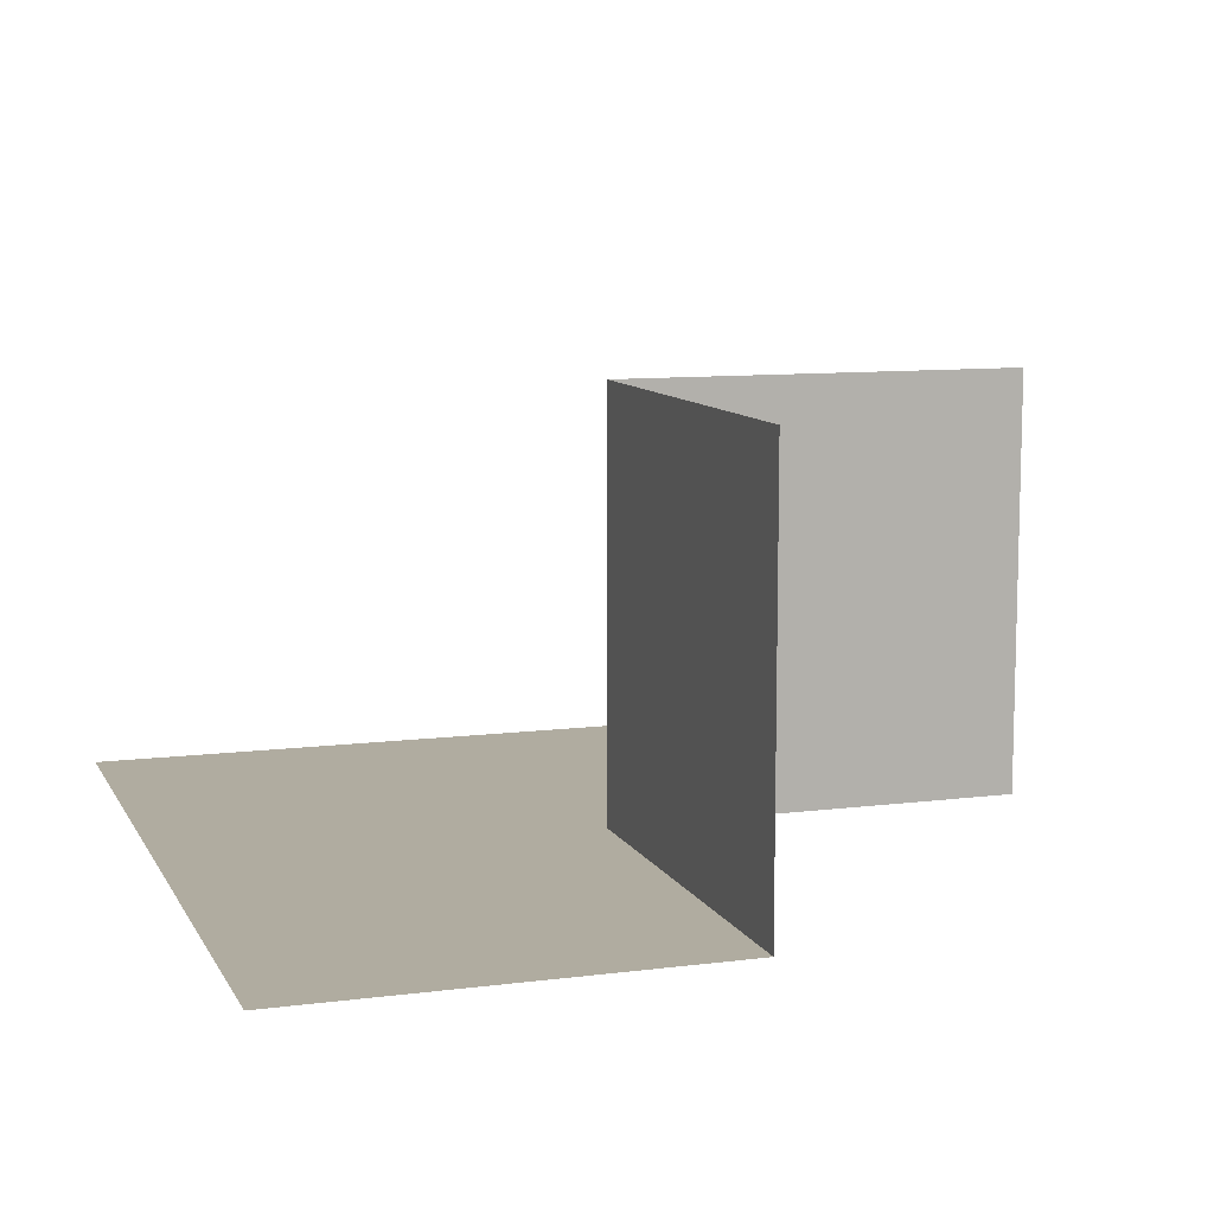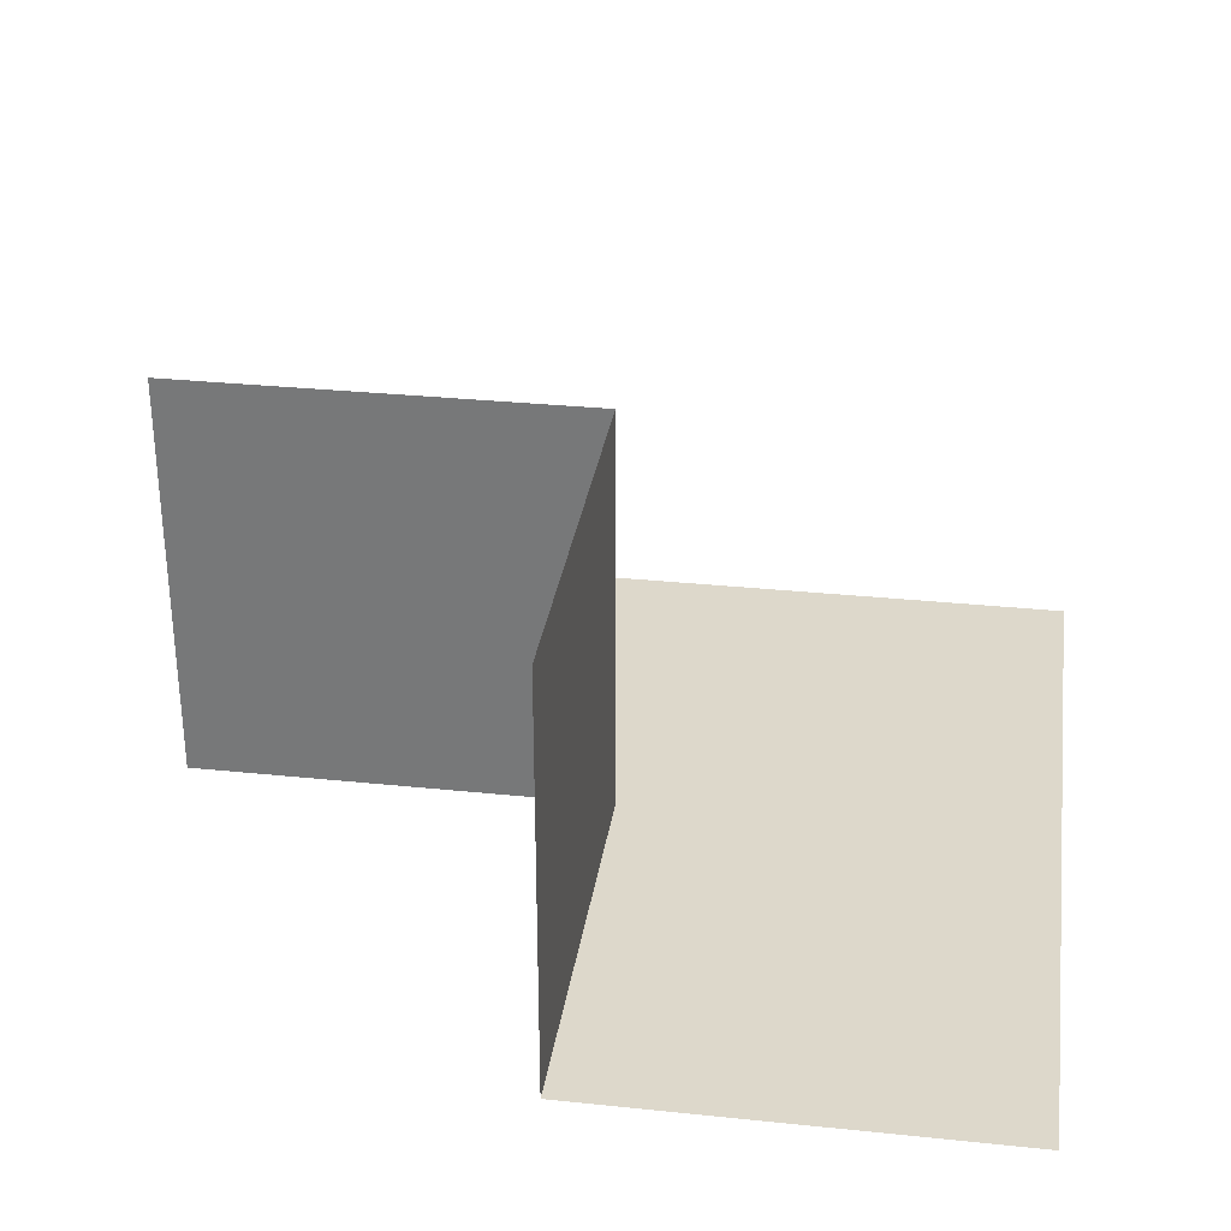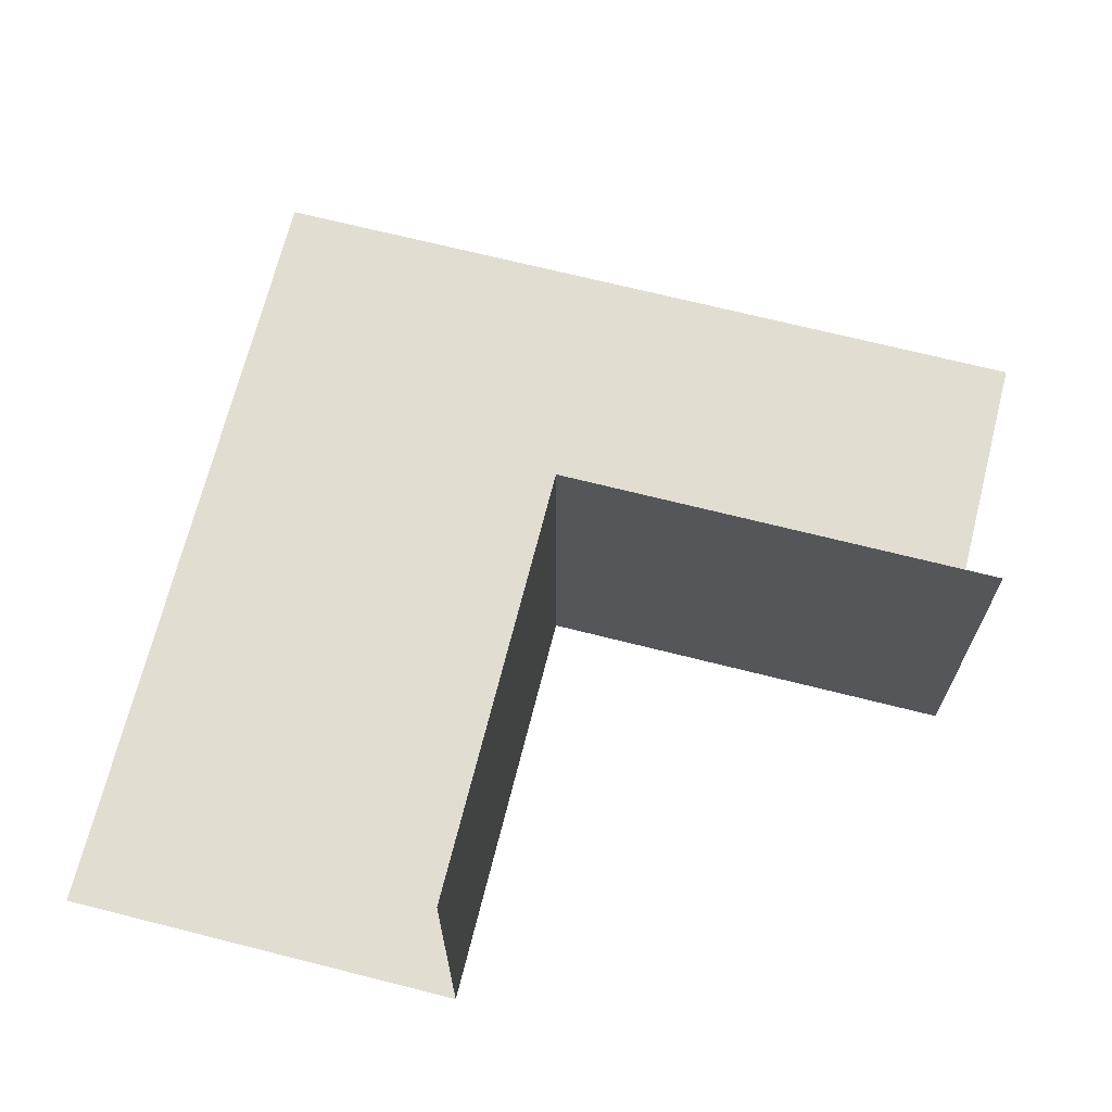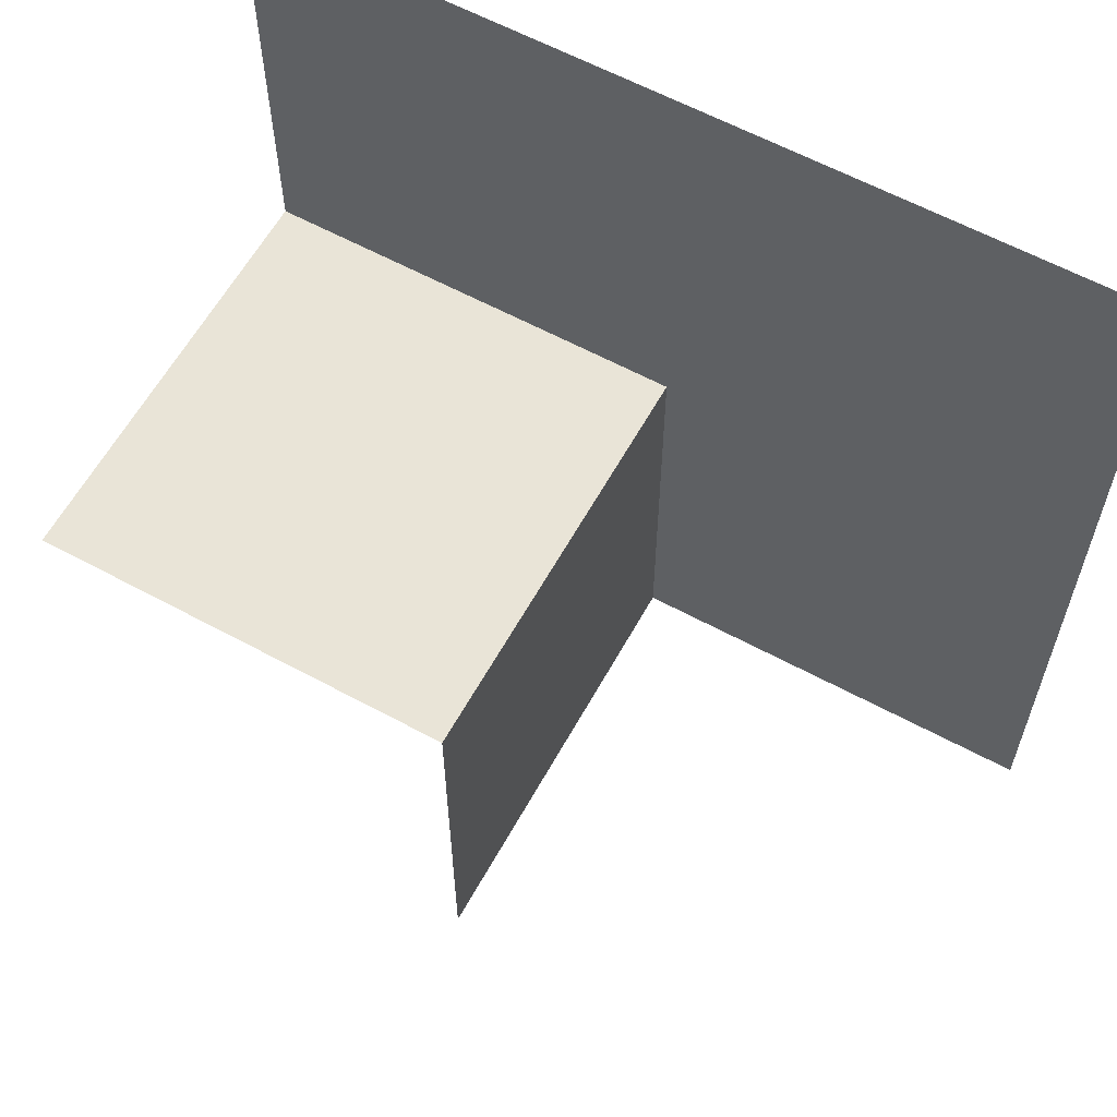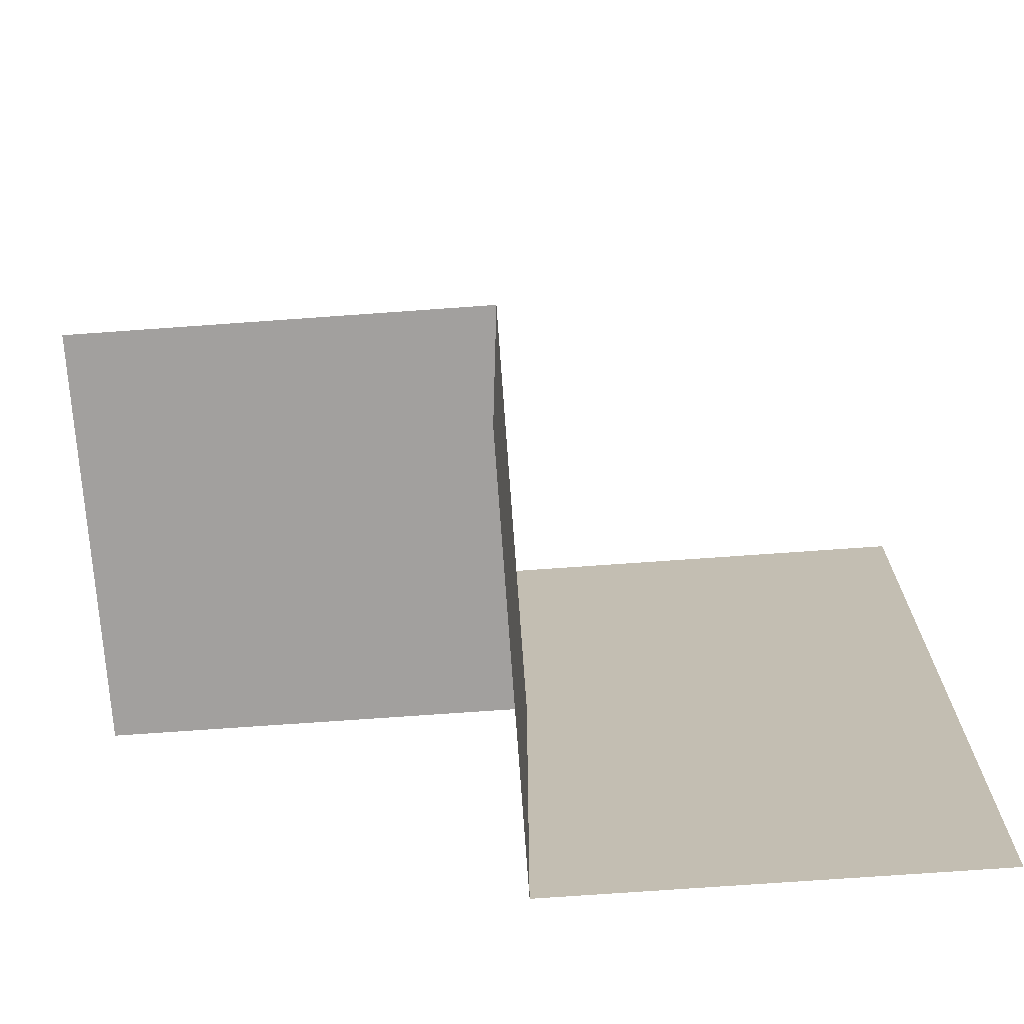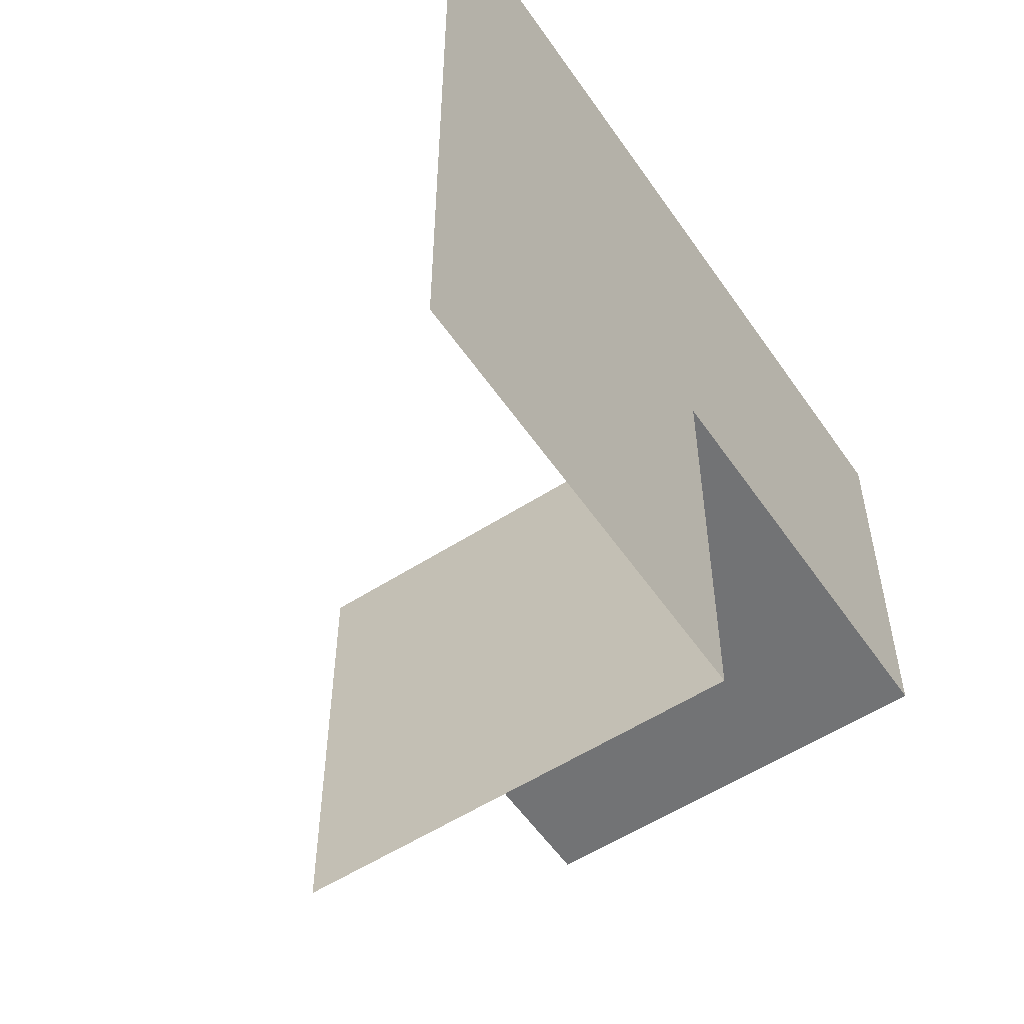
<metadata>
{"format":"obj","ext":"obj","renderer":"f3d","projection":"perspective","resolution":1024,"background":"white","views":[{"elev":9.9,"azim":71.8,"up":"+Y"},{"elev":31.3,"azim":-171.6,"up":"+Y"},{"elev":68.9,"azim":104.2,"up":"+Y"},{"elev":61.1,"azim":-151.1,"up":"+Z"},{"elev":-71.9,"azim":-175.9,"up":"+Z"},{"elev":-55.9,"azim":-56.0,"up":"+Z"}]}
</metadata>
<code>
o 1110_0000_立方体.042
v -21.38 -0 19
v -21.88 -0 19
v -21.38 0.5 19
v -20.88 -0 20
v -20.88 -0 19.5
v -20.88 0.5 19.5
v -21.88 -0 19.5
v -21.88 -0 20
v -21.38 -0 19.5
v -21.38 -0 20
v -21.38 0.5 19.5
f 7 1 9
f 11 1 3
f 6 9 11
f 5 10 9
f 9 8 7
f 7 2 1
f 11 9 1
f 6 5 9
f 5 4 10
f 9 10 8

</code>
